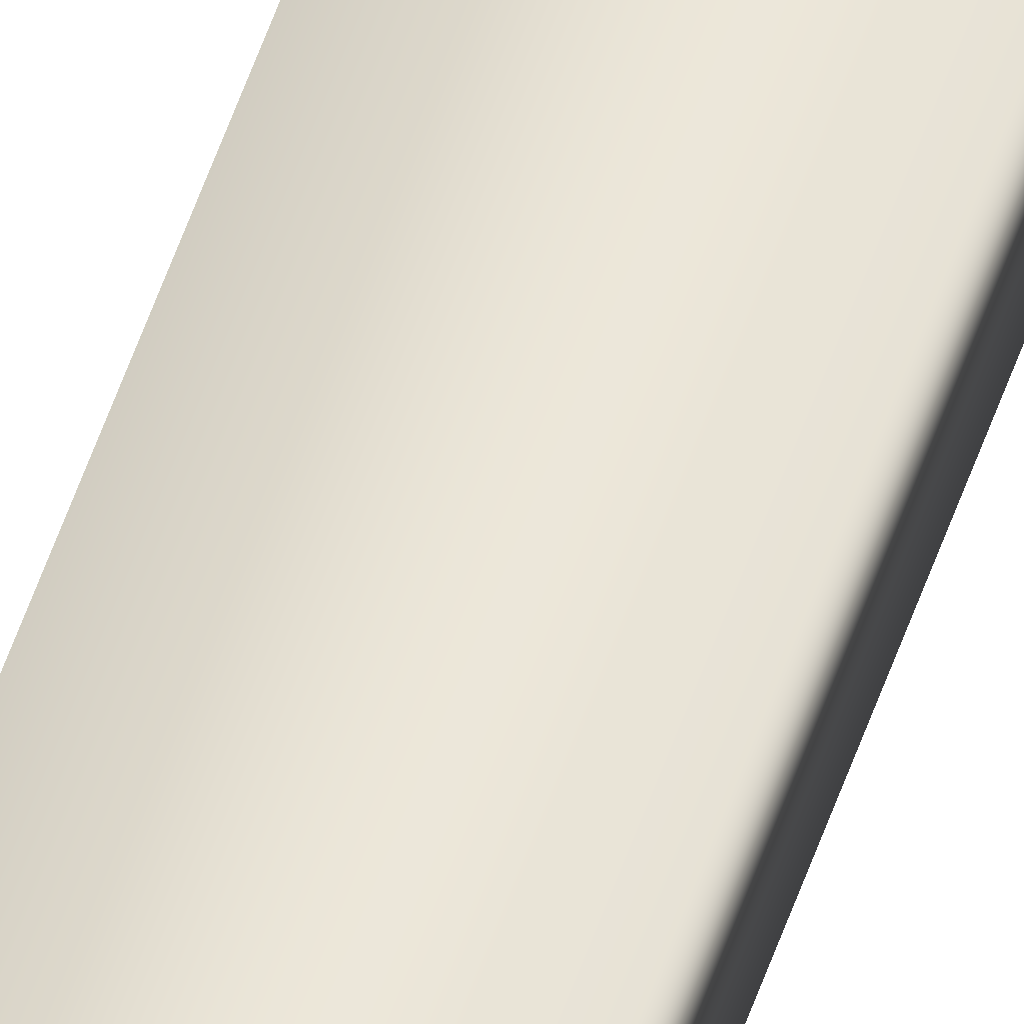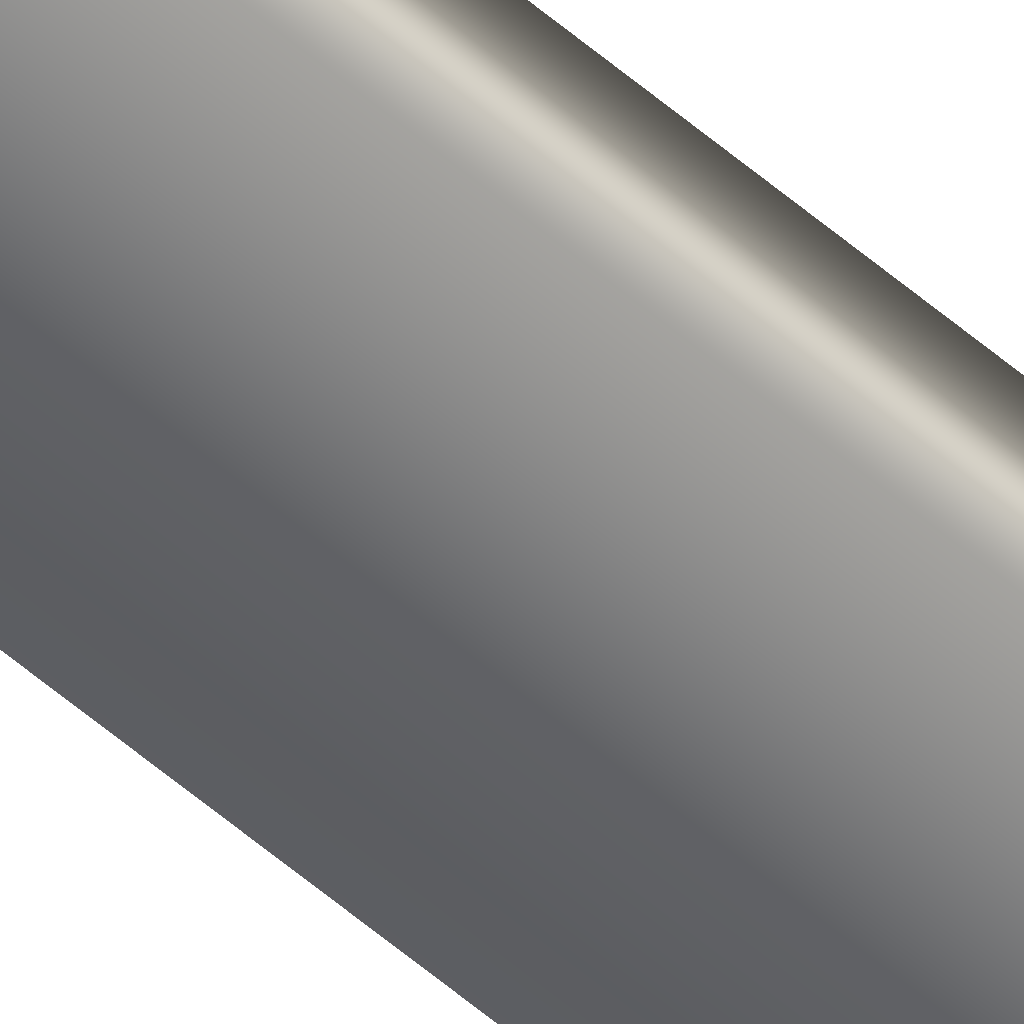
<metadata>
{"format":"obj","ext":"obj","renderer":"f3d","projection":"perspective","resolution":1024,"background":"white","views":[{"elev":45.5,"azim":-163.6,"up":"+Y"},{"elev":-54.0,"azim":-133.0,"up":"+Y"}]}
</metadata>
<code>
v 51.95 24.69 -85.63
v 51.95 24.69 -81.63
v 51.99 24.69 -85.63
v 51.99 24.69 -81.63
v 51.99 24.67 -81.63
v 51.95 24.67 -81.63
v 51.99 24.67 -85.63
v 51.95 24.67 -85.63
f 1 2 3
f 3 2 4
f 5 4 6
f 6 4 2
f 7 3 5
f 5 3 4
f 1 8 2
f 2 8 6
f 8 1 7
f 7 1 3
f 7 5 8
f 8 5 6

</code>
